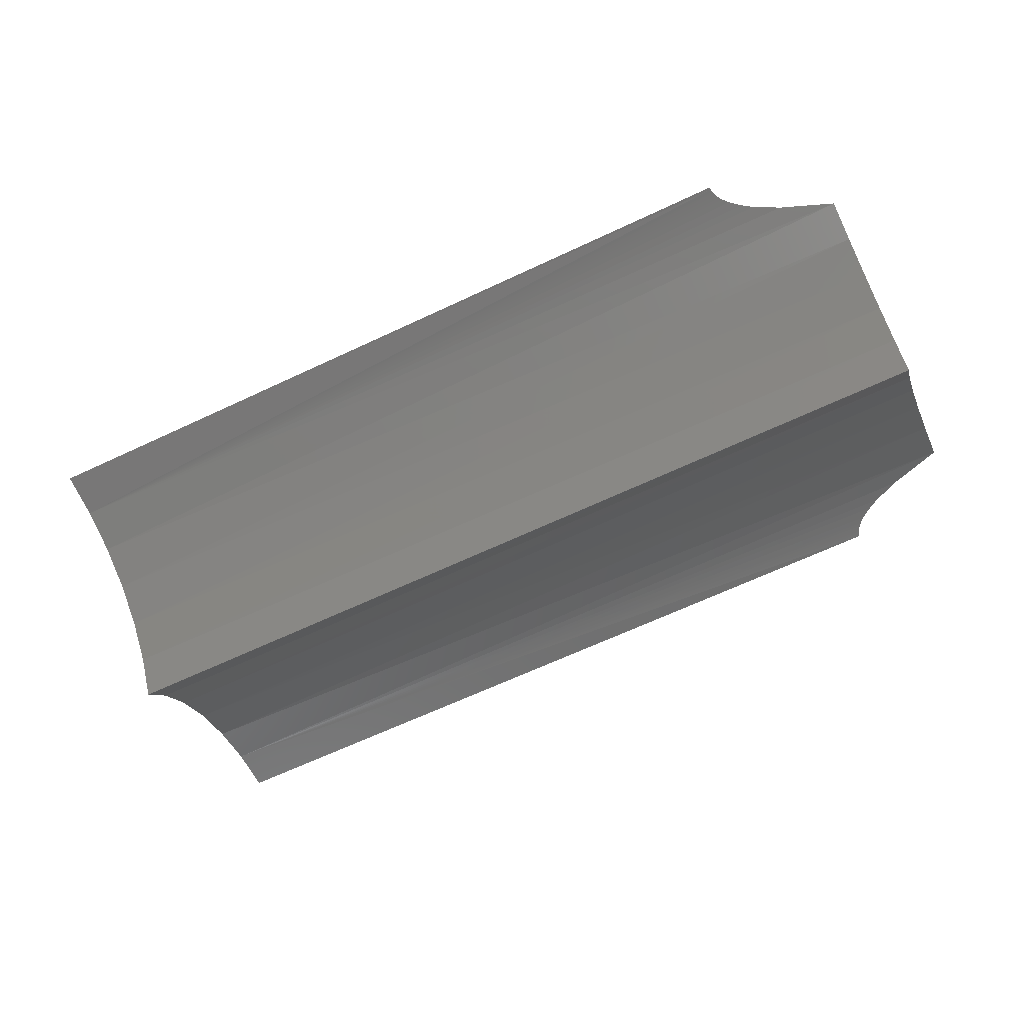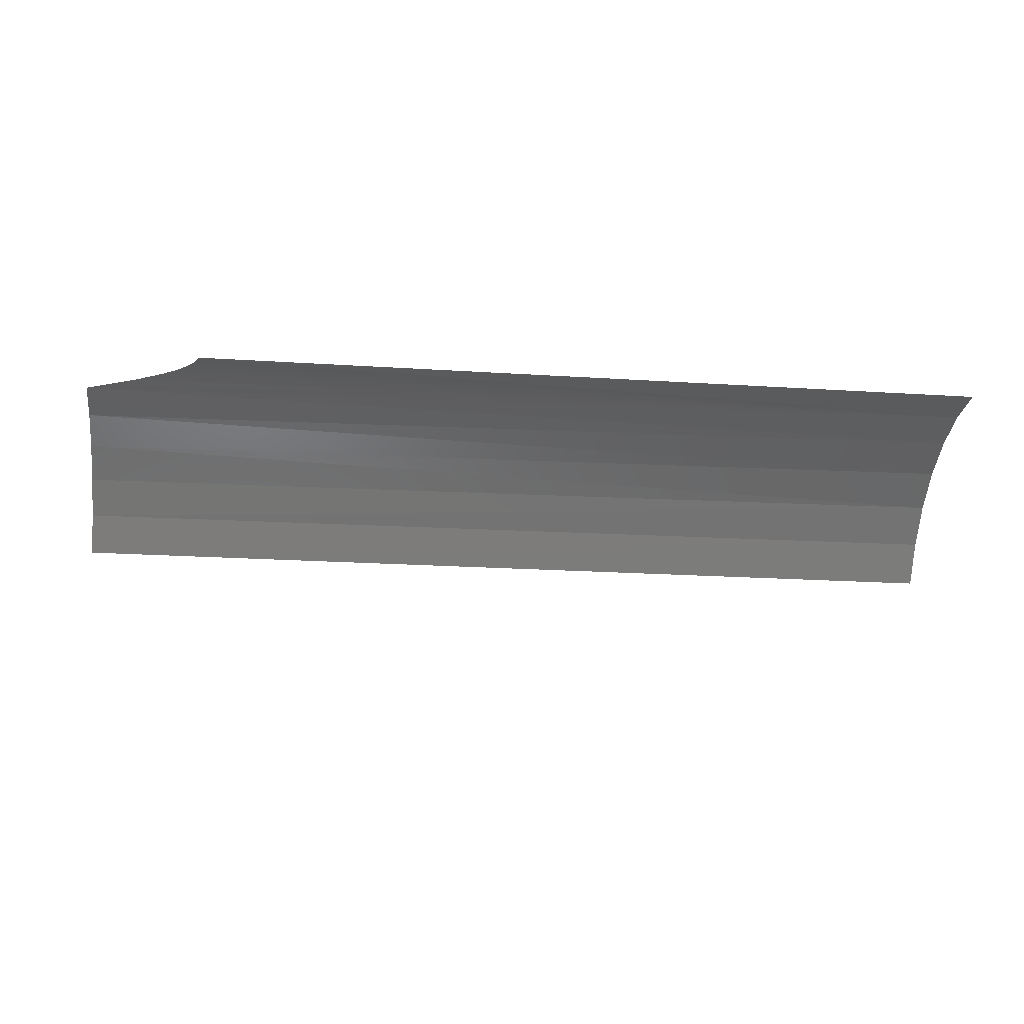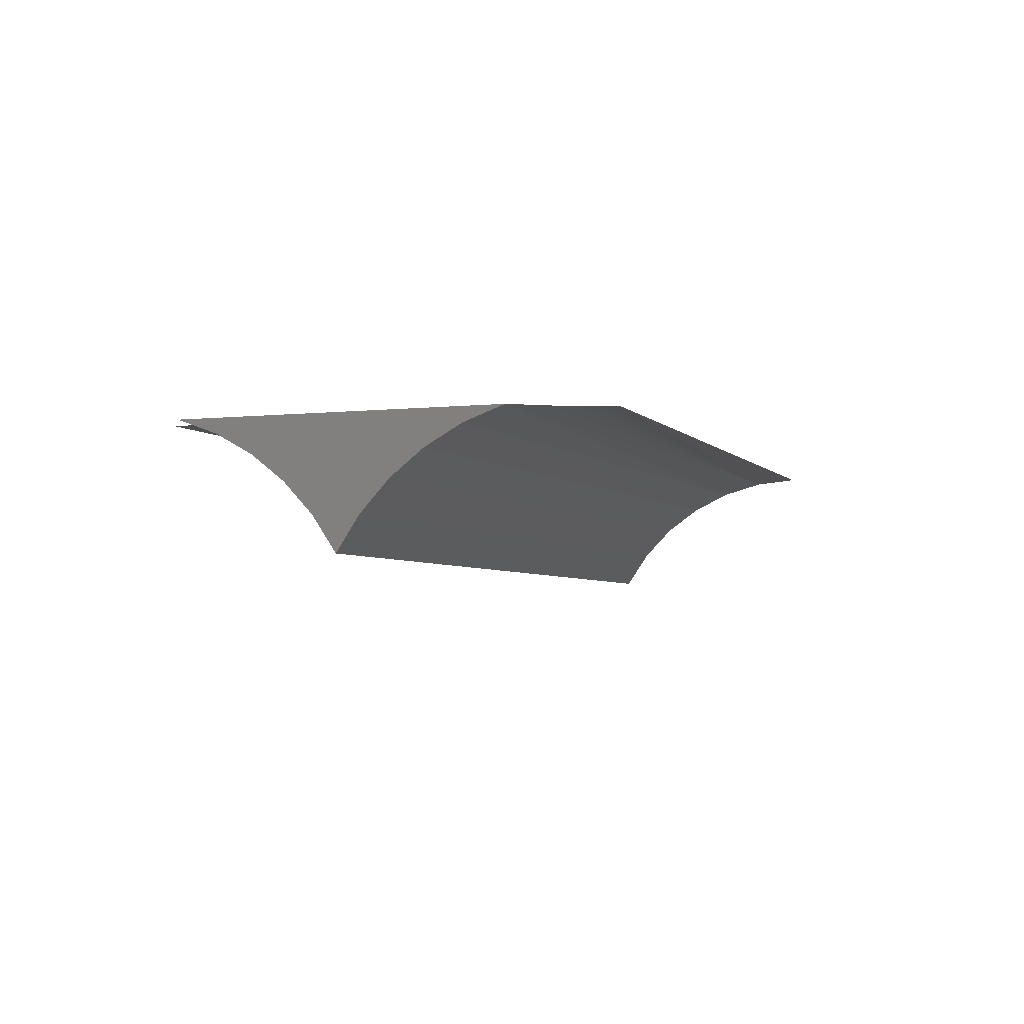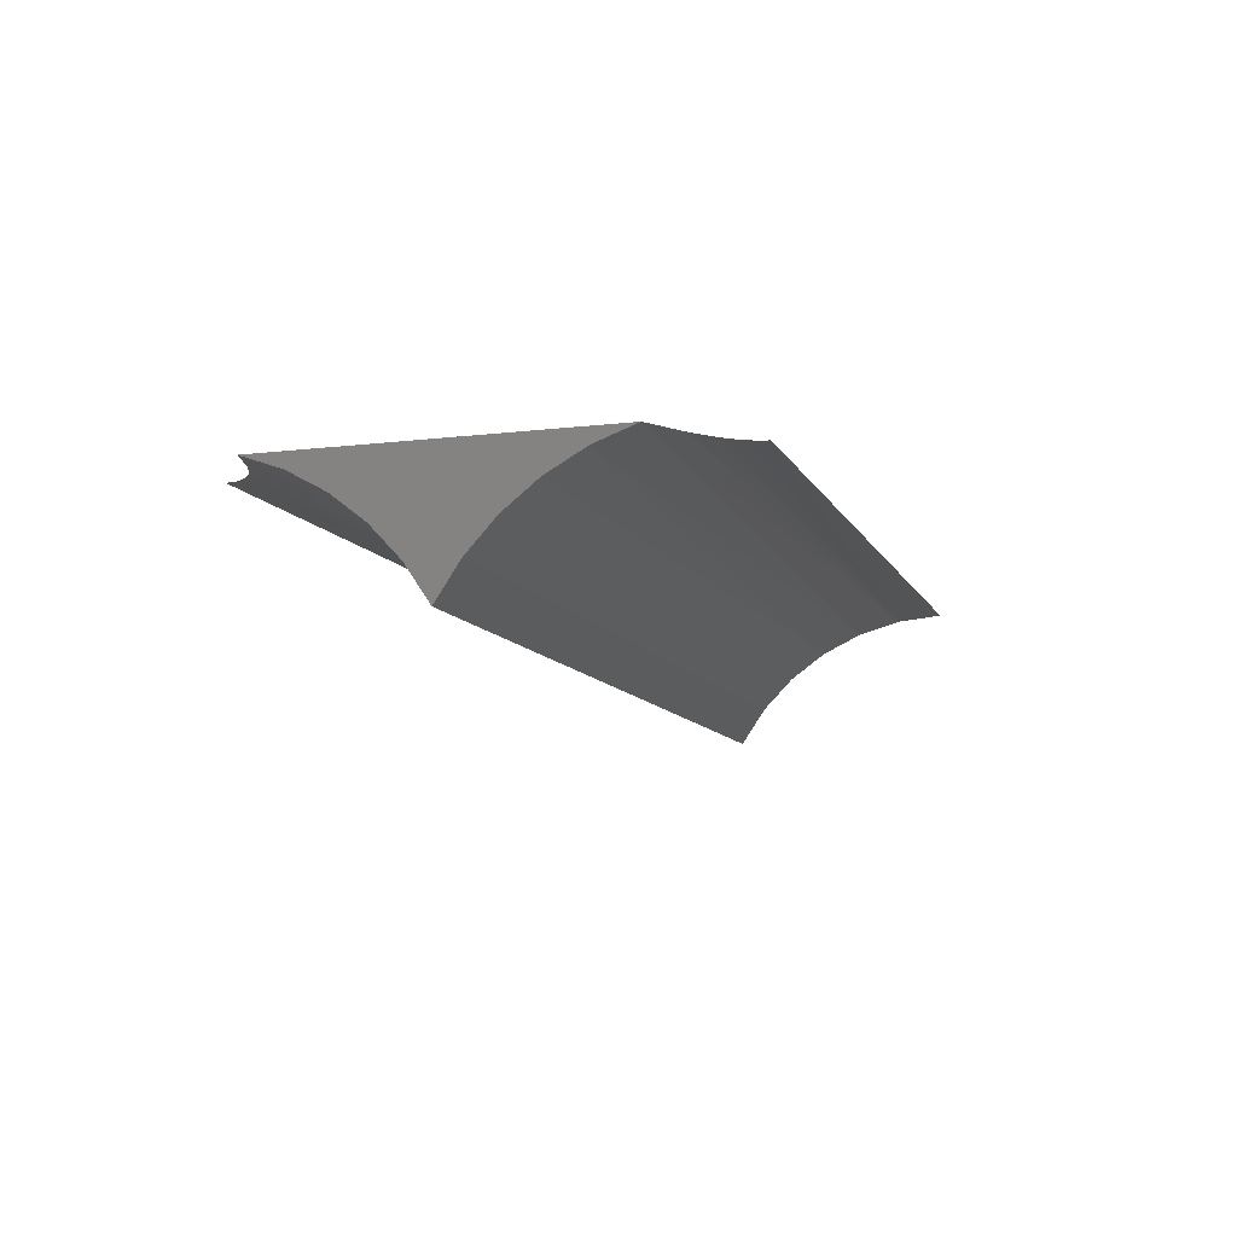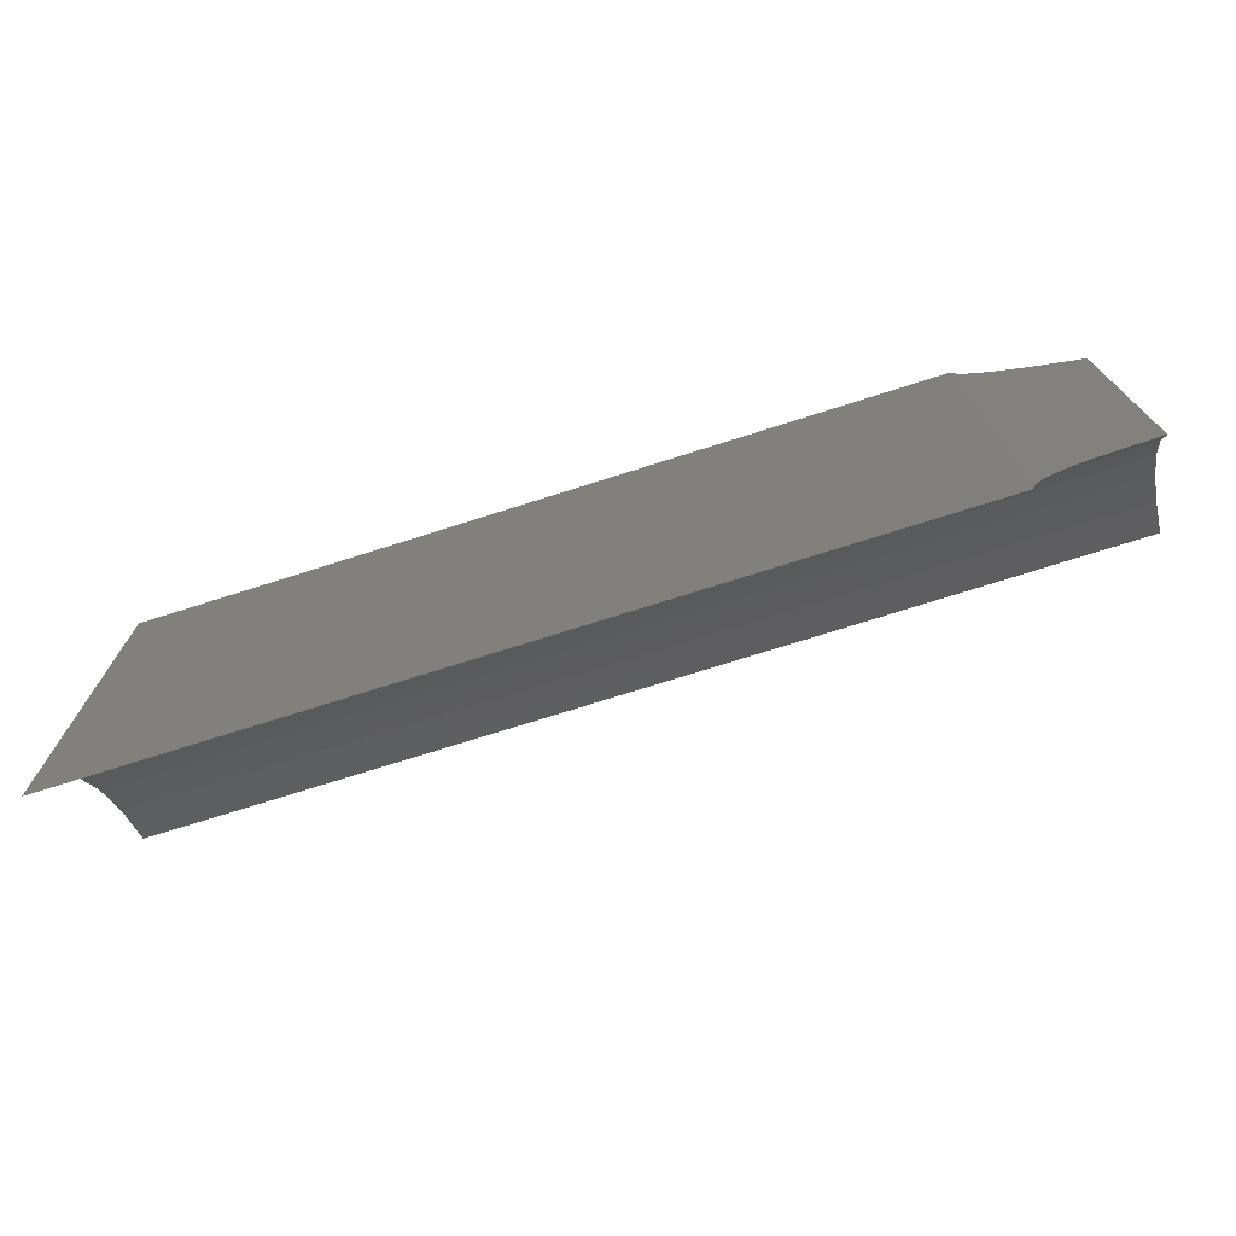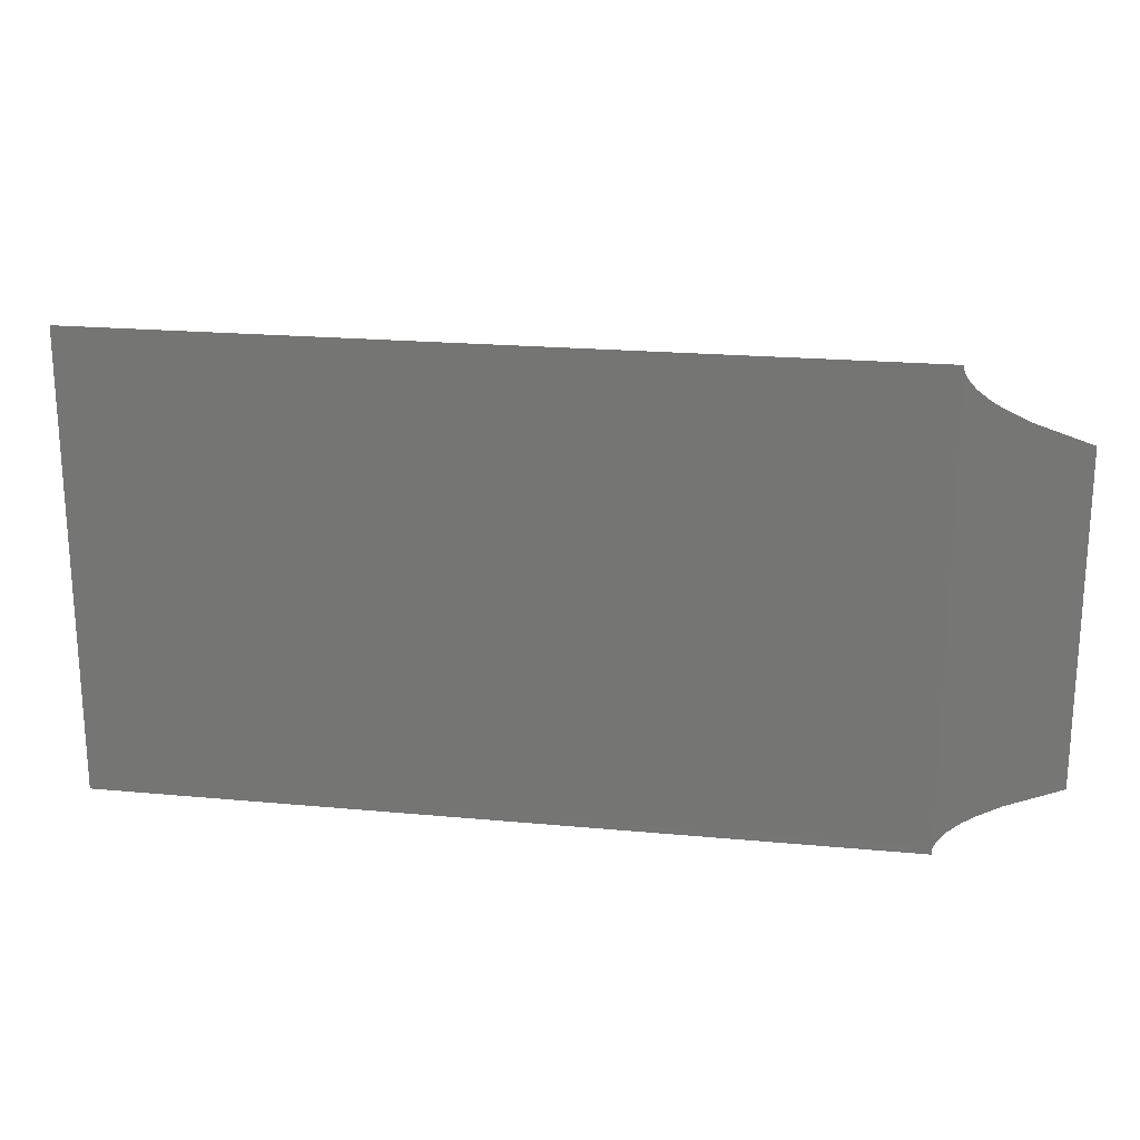
<metadata>
{"format":"stl","ext":"stl","renderer":"f3d","projection":"perspective","resolution":1024,"background":"white","views":[{"elev":-65.9,"azim":25.2,"up":"+Z"},{"elev":-19.5,"azim":172.9,"up":"+Z"},{"elev":-4.1,"azim":110.1,"up":"+Z"},{"elev":-9.9,"azim":107.5,"up":"+Z"},{"elev":-73.3,"azim":17.6,"up":"+Y"},{"elev":20.7,"azim":9.6,"up":"+Y"}]}
</metadata>
<code>
# stl→obj: 45 verts, 86 faces
v 0.75 0.3197 0.2109
v 0.75 0.05773 0.2109
v 0.75 0.2877 0.1993
v 0.75 0.08994 0.1993
v 0.75 0.258 0.1827
v 0.75 0.1199 0.1827
v 0.75 0.2313 0.1616
v 0.75 0.1469 0.1617
v 0.75 0.2083 0.1366
v 0.75 0.1703 0.1366
v 0.75 0.1895 0.1082
v 0.6563 0.002085 0.2187
v 0.6562 -5.058e-17 0.2188
v -1.209e-17 -5.058e-17 0.2188
v -1.135e-17 0.07505 0.2054
v -1.044e-17 0.1097 0.1891
v -9.217e-18 0.1409 0.167
v 0.7058 0.04213 0.2146
v -1.19e-17 0.03811 0.2154
v 0.6848 0.032 0.2164
v 0.6756 0.02636 0.2171
v 0.6666 0.01931 0.2179
v 0.6621 0.01454 0.2183
v 0.6602 0.01192 0.2184
v 0.6586 0.009065 0.2186
v 0.6572 0.006206 0.2187
v 0.6568 0.00469 0.2187
v -7.705e-18 0.1678 0.1397
v -5.956e-18 0.1895 0.1082
v 0.6566 0.3725 0.2187
v 1.275e-33 0.375 0.2188
v 0.6562 0.375 0.2188
v -1.023e-17 0.2673 0.1885
v -9.003e-18 0.2368 0.1665
v -1.113e-17 0.3012 0.2049
v -1.17e-17 0.3375 0.2151
v 0.7059 0.3351 0.2146
v 0.6574 0.3701 0.2187
v 0.6585 0.3678 0.2186
v 0.6601 0.365 0.2184
v 0.6621 0.3624 0.2183
v 0.6666 0.3577 0.2179
v 0.6756 0.3507 0.2171
v 0.6847 0.3452 0.2164
v -7.501e-18 0.2105 0.1394
f 1 2 3
f 3 2 4
f 3 4 5
f 5 4 6
f 5 6 7
f 7 6 8
f 7 8 9
f 9 8 10
f 9 10 11
f 12 13 14
f 4 15 16
f 16 6 4
f 6 16 17
f 2 18 19
f 2 19 15
f 2 15 4
f 19 18 20
f 19 20 21
f 19 21 22
f 19 22 23
f 19 23 24
f 19 24 25
f 19 25 26
f 19 26 27
f 19 27 12
f 19 12 14
f 6 17 8
f 8 17 28
f 8 28 10
f 10 28 29
f 10 29 11
f 14 26 30
f 26 14 27
f 27 14 12
f 12 14 13
f 14 30 31
f 31 30 32
f 33 5 34
f 3 5 33
f 35 3 33
f 1 3 35
f 1 35 36
f 1 36 37
f 36 31 32
f 36 32 30
f 36 30 38
f 36 38 39
f 36 39 40
f 36 40 41
f 36 41 42
f 36 42 43
f 36 43 44
f 36 44 37
f 5 7 34
f 34 7 9
f 34 9 45
f 45 9 11
f 45 11 29
f 20 18 1
f 18 2 1
f 21 20 1
f 21 1 37
f 21 37 44
f 21 44 43
f 21 43 42
f 21 42 41
f 21 41 40
f 21 40 39
f 21 39 38
f 21 38 22
f 30 26 25
f 30 25 24
f 30 24 23
f 30 23 22
f 30 22 38
f 36 19 31
f 19 14 31
f 15 19 36
f 35 15 36
f 29 28 45
f 45 28 17
f 45 17 34
f 34 17 16
f 34 16 33
f 33 16 15
f 33 15 35

</code>
